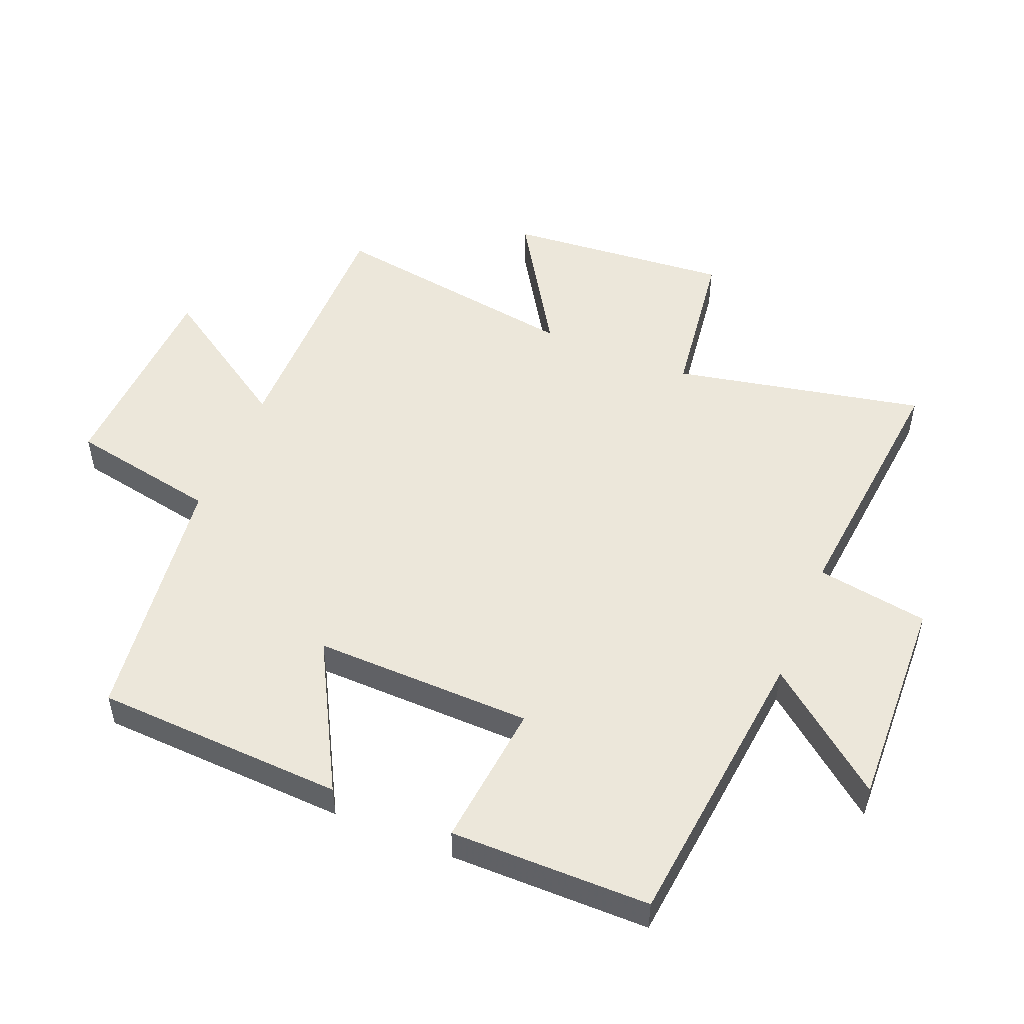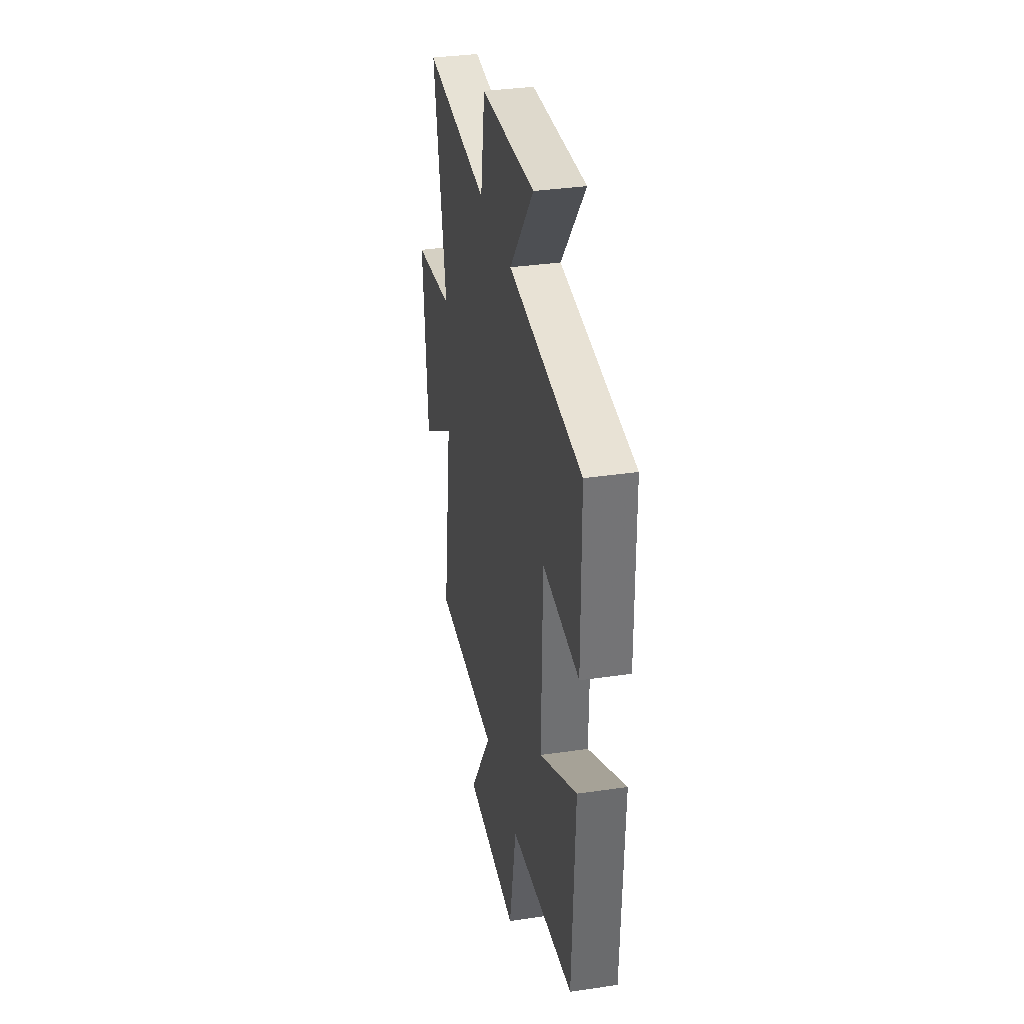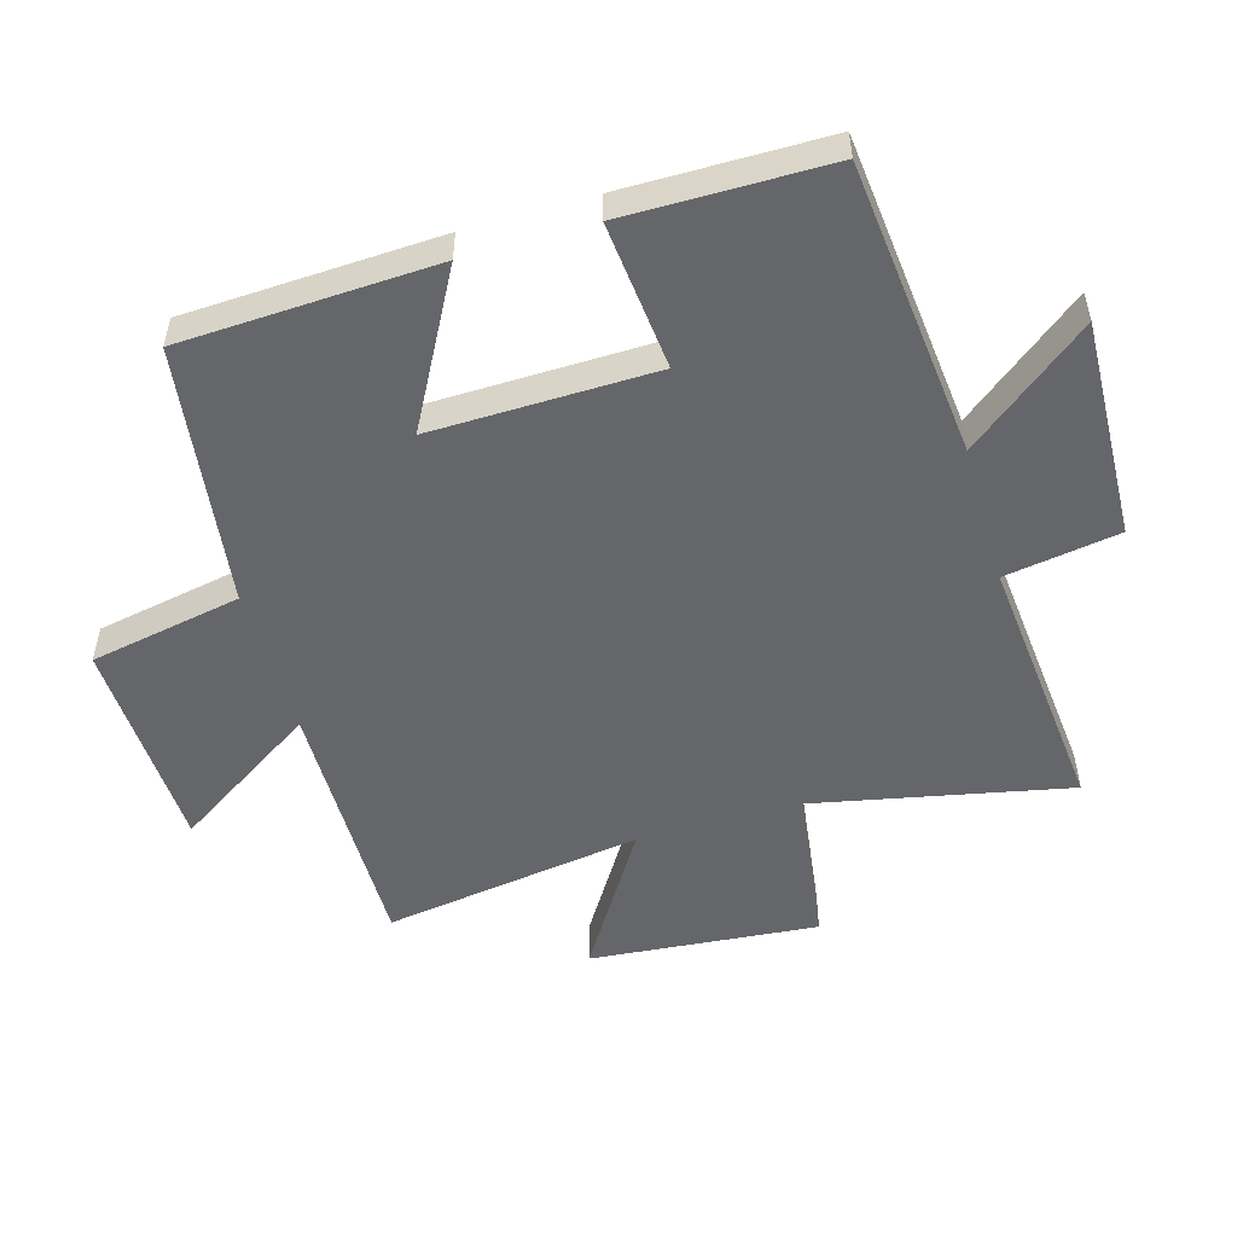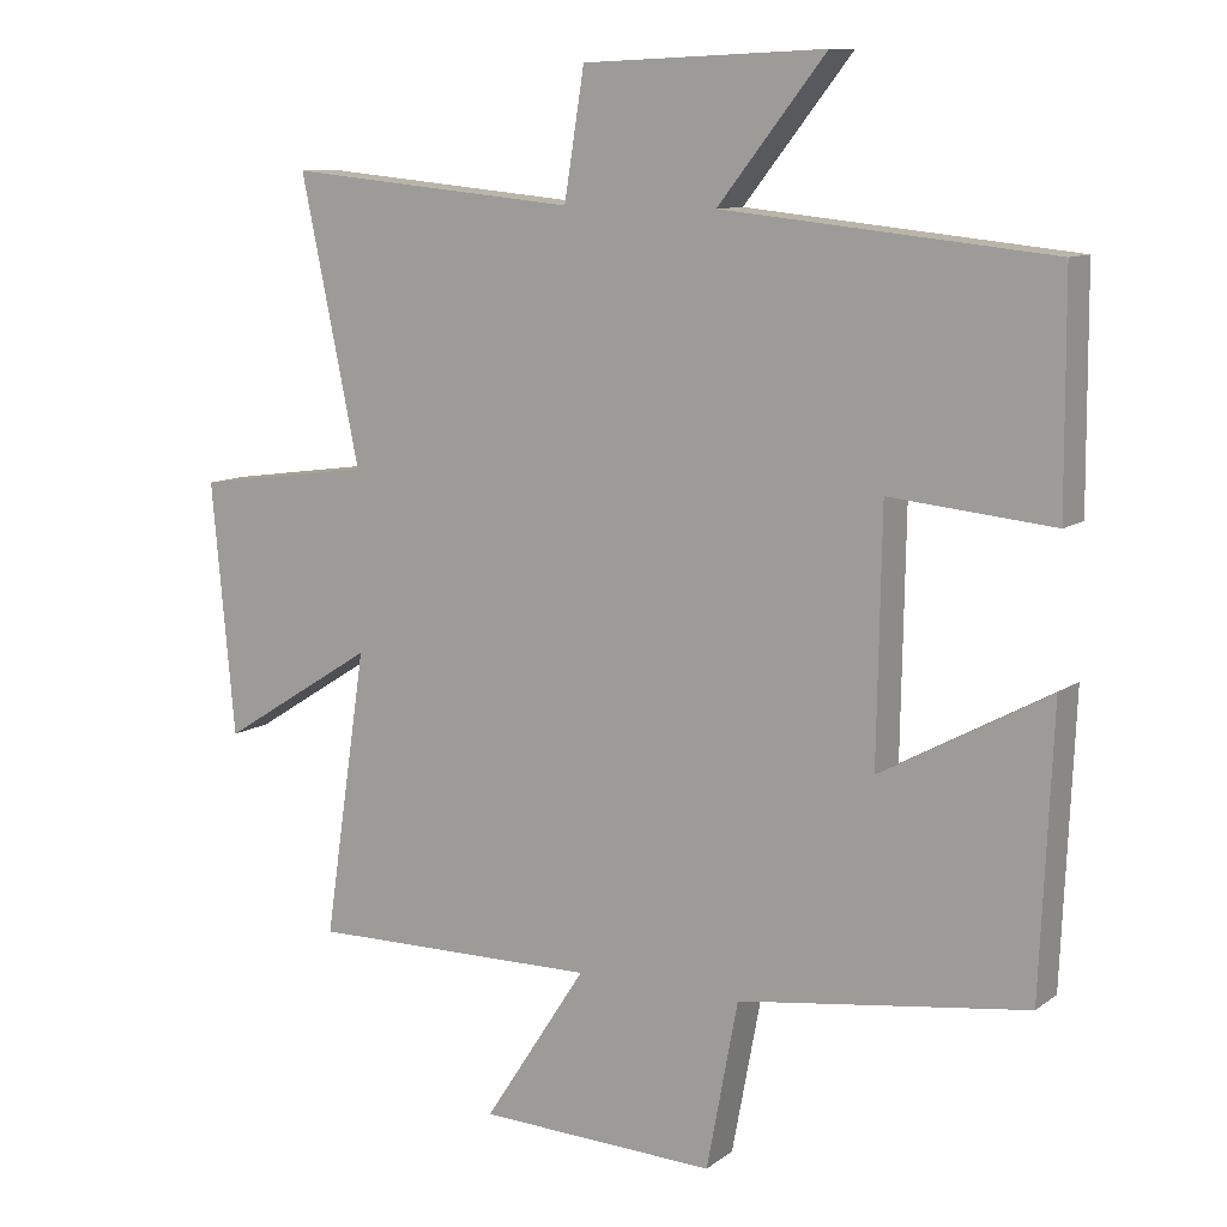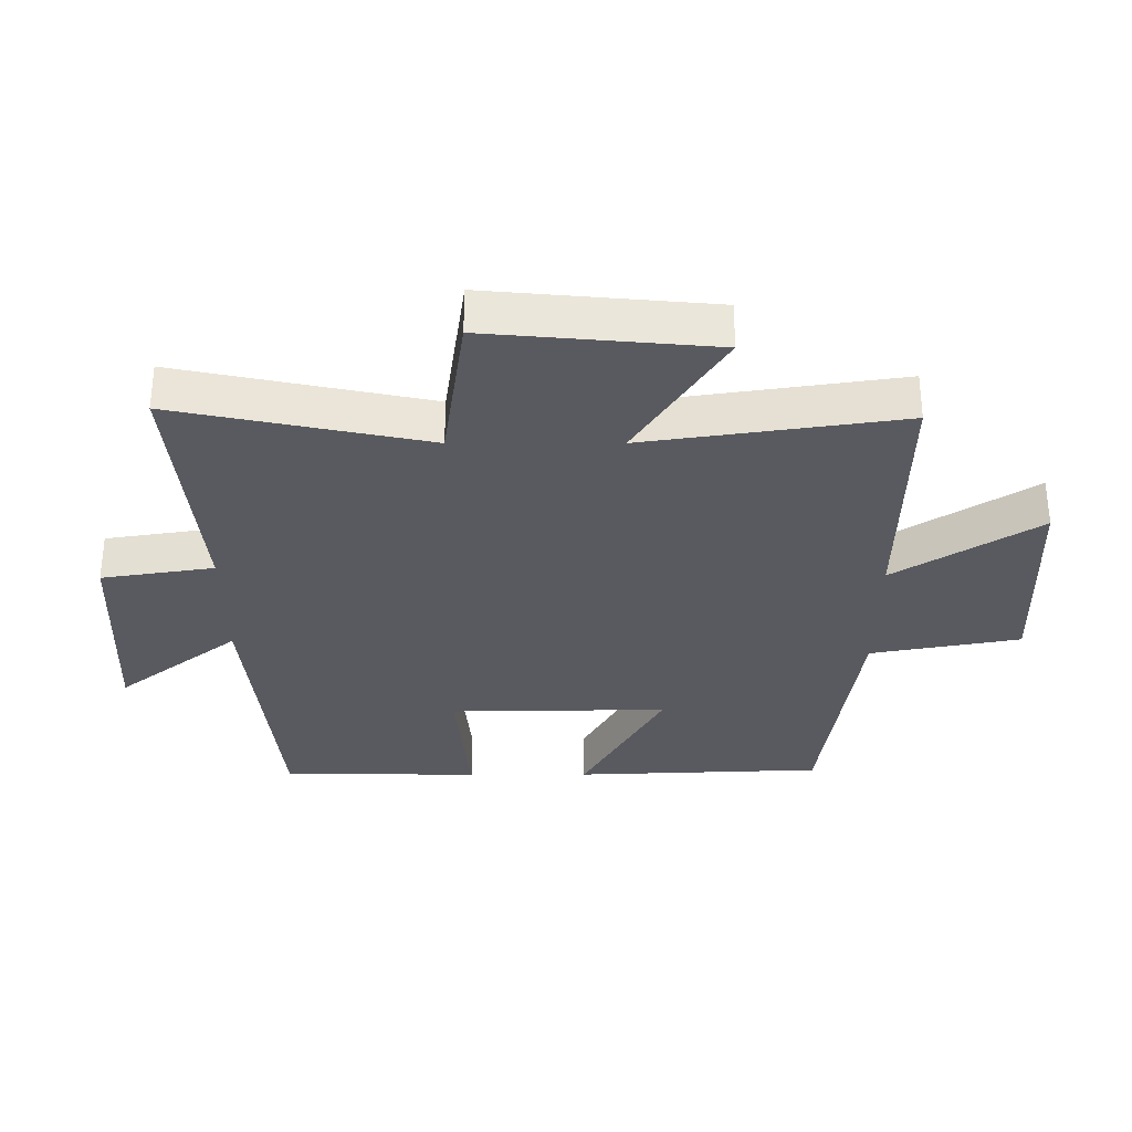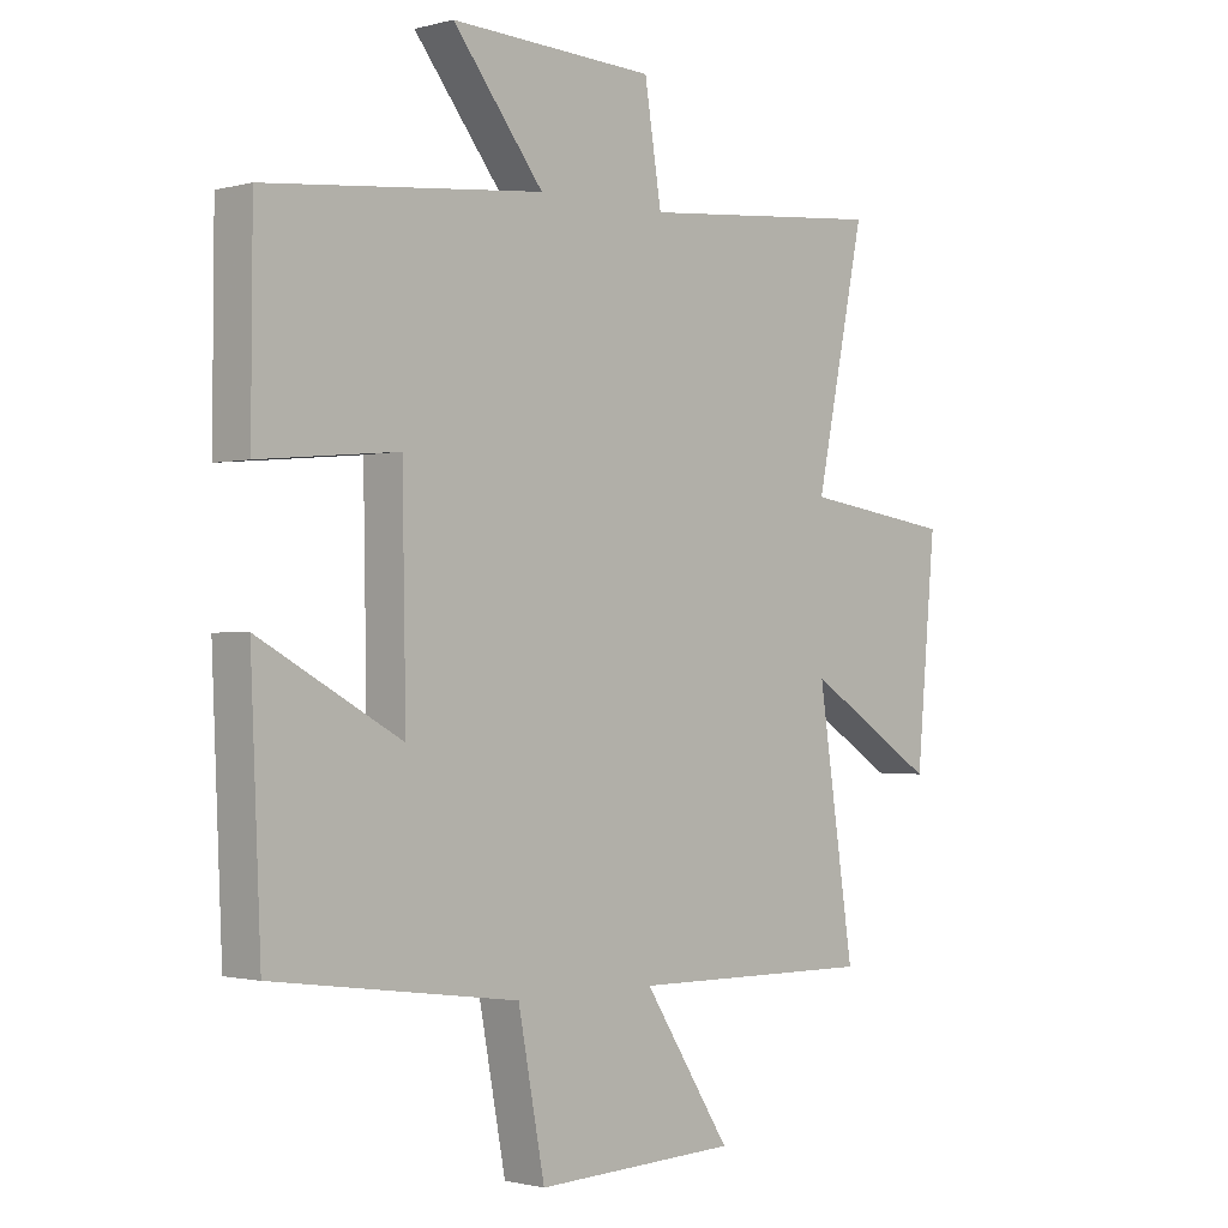
<metadata>
{"format":"obj","ext":"obj","renderer":"f3d","projection":"perspective","resolution":1024,"background":"white","views":[{"elev":50.9,"azim":-67.4,"up":"+Y"},{"elev":34.6,"azim":-101.2,"up":"+Z"},{"elev":-51.9,"azim":-73.7,"up":"+Y"},{"elev":10.3,"azim":-149.6,"up":"+Z"},{"elev":-31.9,"azim":90.0,"up":"+Y"},{"elev":-1.3,"azim":-46.0,"up":"+Z"}]}
</metadata>
<code>
v 0.582 0.07 0.538
v 0.5 0.07 0.145
v 0.749 0.07 0.11
v 0.717 0.07 -0.242
v 0.5 0.07 -0.105
v 0.56 0.07 -0.505
v 0.154 0.07 -0.5
v 0.298 0.07 -0.722
v -0.036 0.07 -0.734
v -0.08 0.07 -0.5
v -0.483 0.07 -0.445
v -0.5 0.07 -0.053
v -0.266 0.07 -0.181
v -0.272 0.07 0.163
v -0.5 0.07 0.141
v -0.498 0.07 0.454
v -0.041 0.07 0.5
v -0.191 0.07 0.69
v 0.147 0.07 0.676
v 0.175 0.07 0.5
v 0.582 0 0.538
v 0.5 0 0.145
v 0.749 0 0.11
v 0.717 0 -0.242
v 0.5 0 -0.105
v 0.56 0 -0.505
v 0.154 0 -0.5
v 0.298 0 -0.722
v -0.036 0 -0.734
v -0.08 0 -0.5
v -0.483 0 -0.445
v -0.5 0 -0.053
v -0.266 0 -0.181
v -0.272 0 0.163
v -0.5 0 0.141
v -0.498 0 0.454
v -0.041 0 0.5
v -0.191 0 0.69
v 0.147 0 0.676
v 0.175 0 0.5
f 17 18 19 20
f 16 17 20
f 15 16 20
f 14 15 20
f 20 1 2
f 14 20 2
f 13 14 2
f 10 11 12 13
f 10 13 2 3
f 7 8 9 10
f 5 6 7
f 5 7 10
f 3 4 5
f 3 5 10
f 40 39 38 37
f 40 37 36
f 40 36 35
f 40 35 34
f 22 21 40
f 22 40 34
f 22 34 33
f 33 32 31 30
f 23 22 33 30
f 30 29 28 27
f 27 26 25
f 30 27 25
f 25 24 23
f 30 25 23
f 1 21 22 2
f 2 22 23 3
f 3 23 24 4
f 4 24 25 5
f 5 25 26 6
f 6 26 27 7
f 7 27 28 8
f 8 28 29 9
f 9 29 30 10
f 10 30 31 11
f 11 31 32 12
f 12 32 33 13
f 13 33 34 14
f 14 34 35 15
f 15 35 36 16
f 16 36 37 17
f 17 37 38 18
f 18 38 39 19
f 19 39 40 20
f 20 40 21 1

</code>
